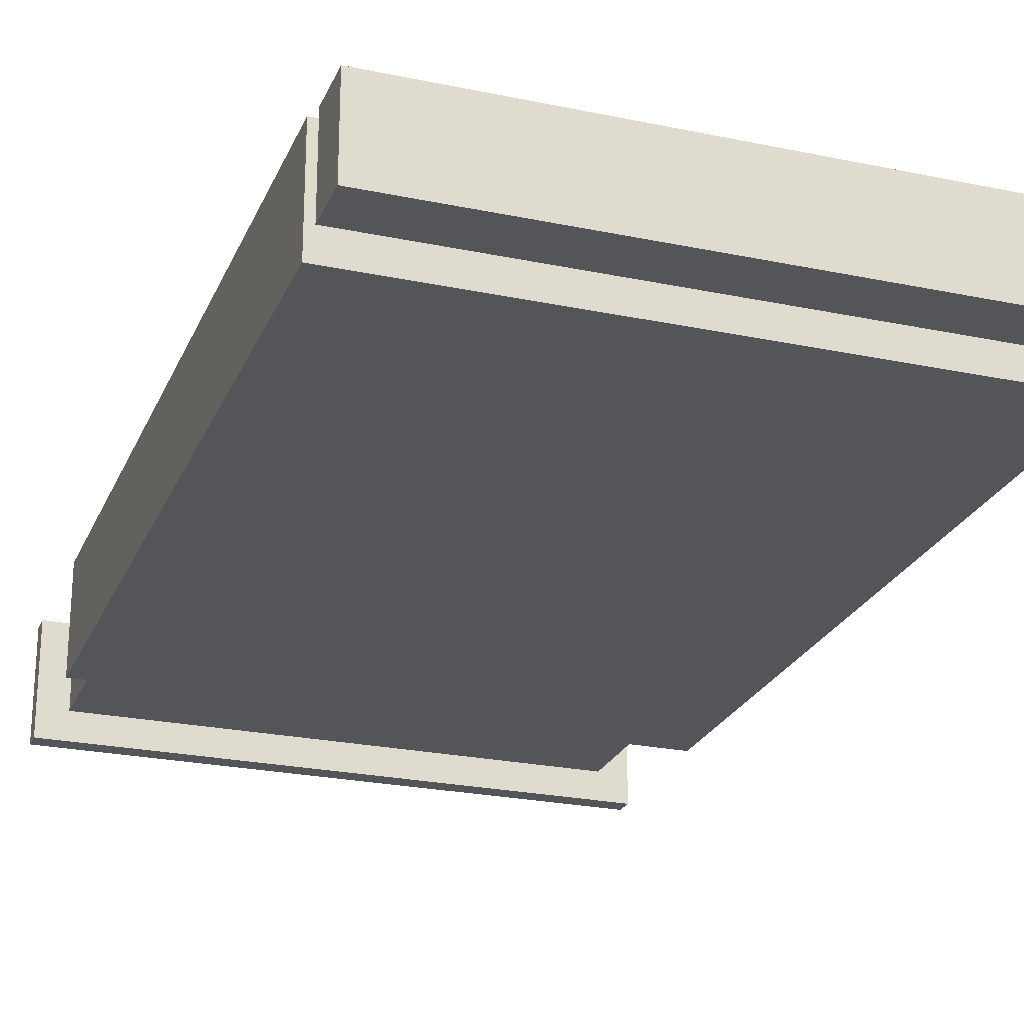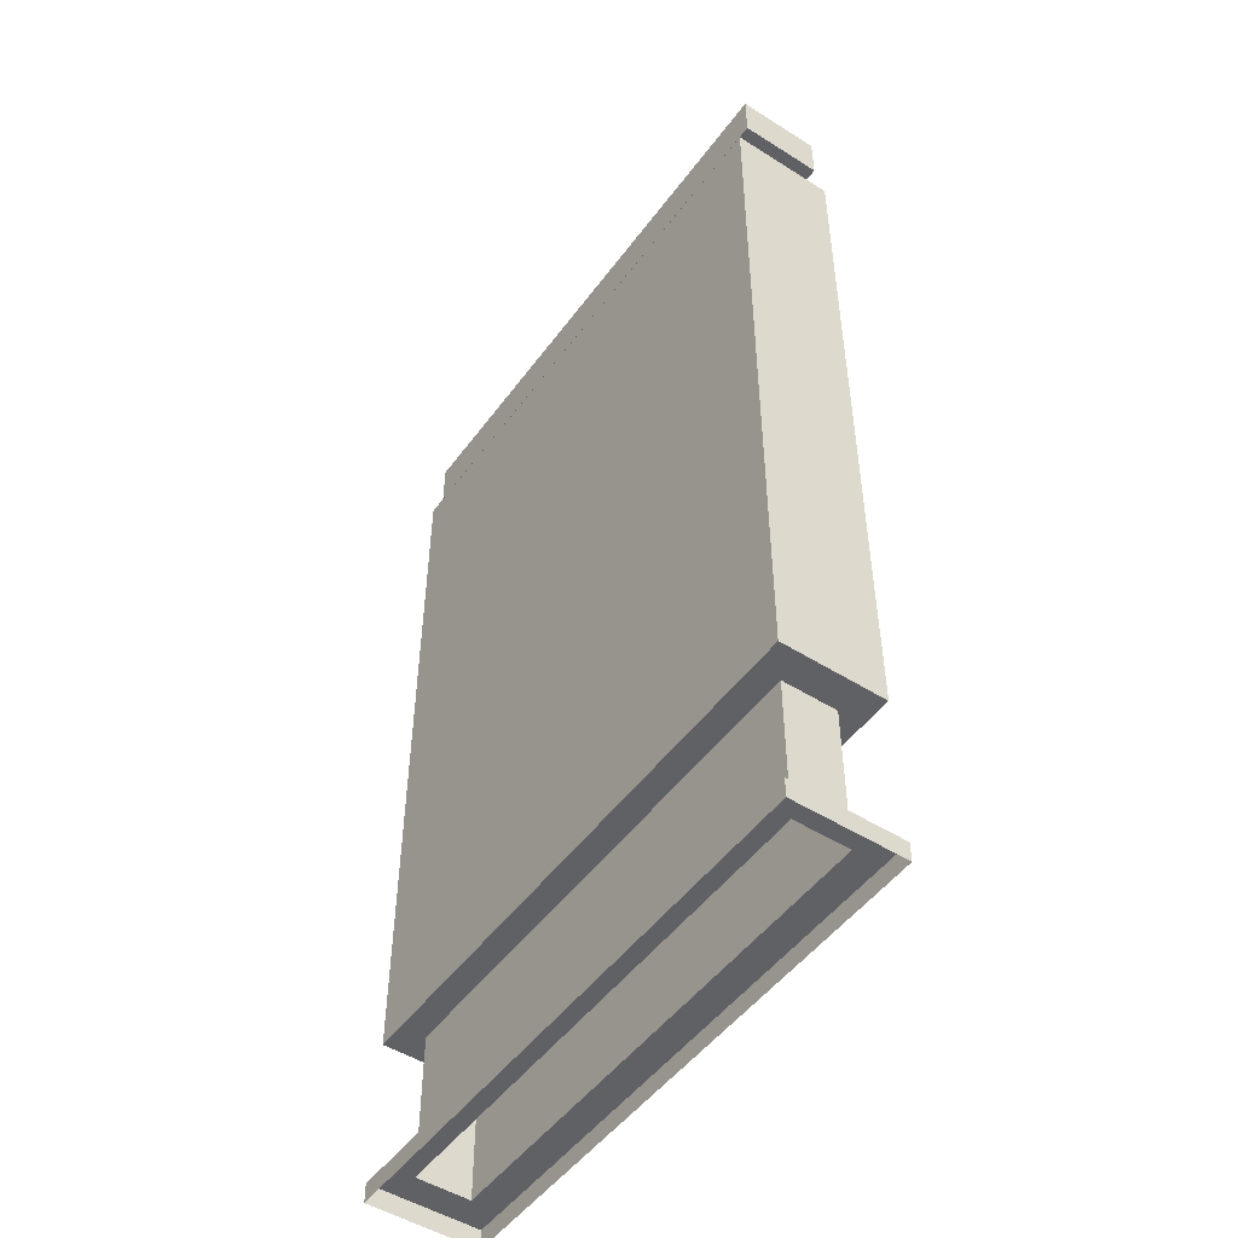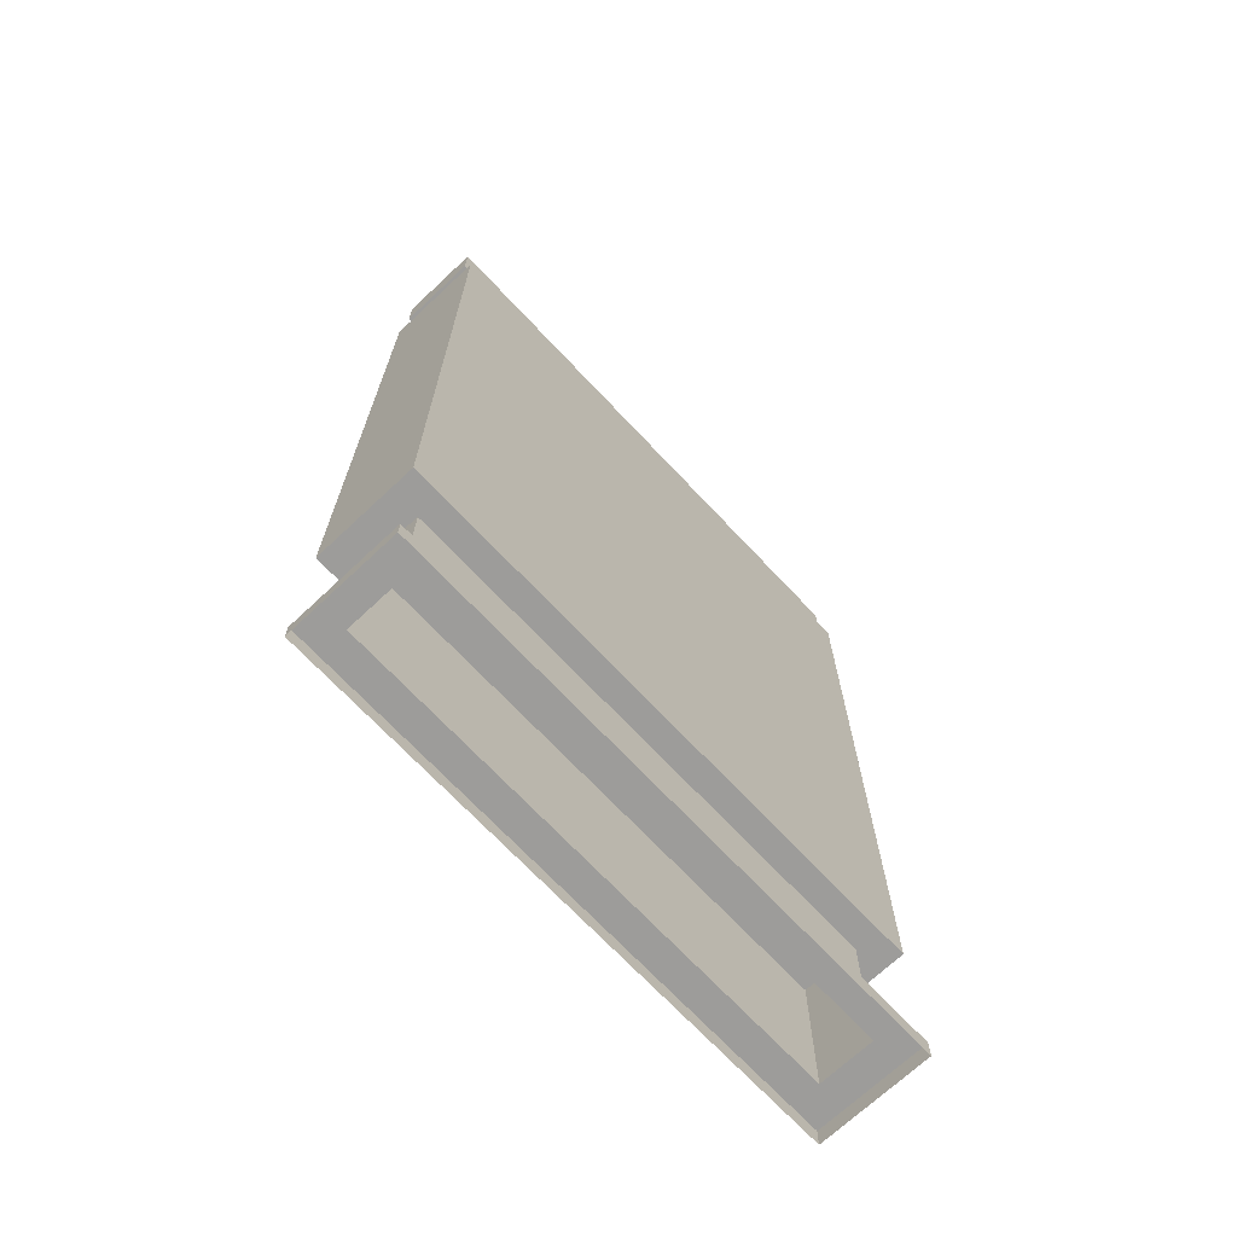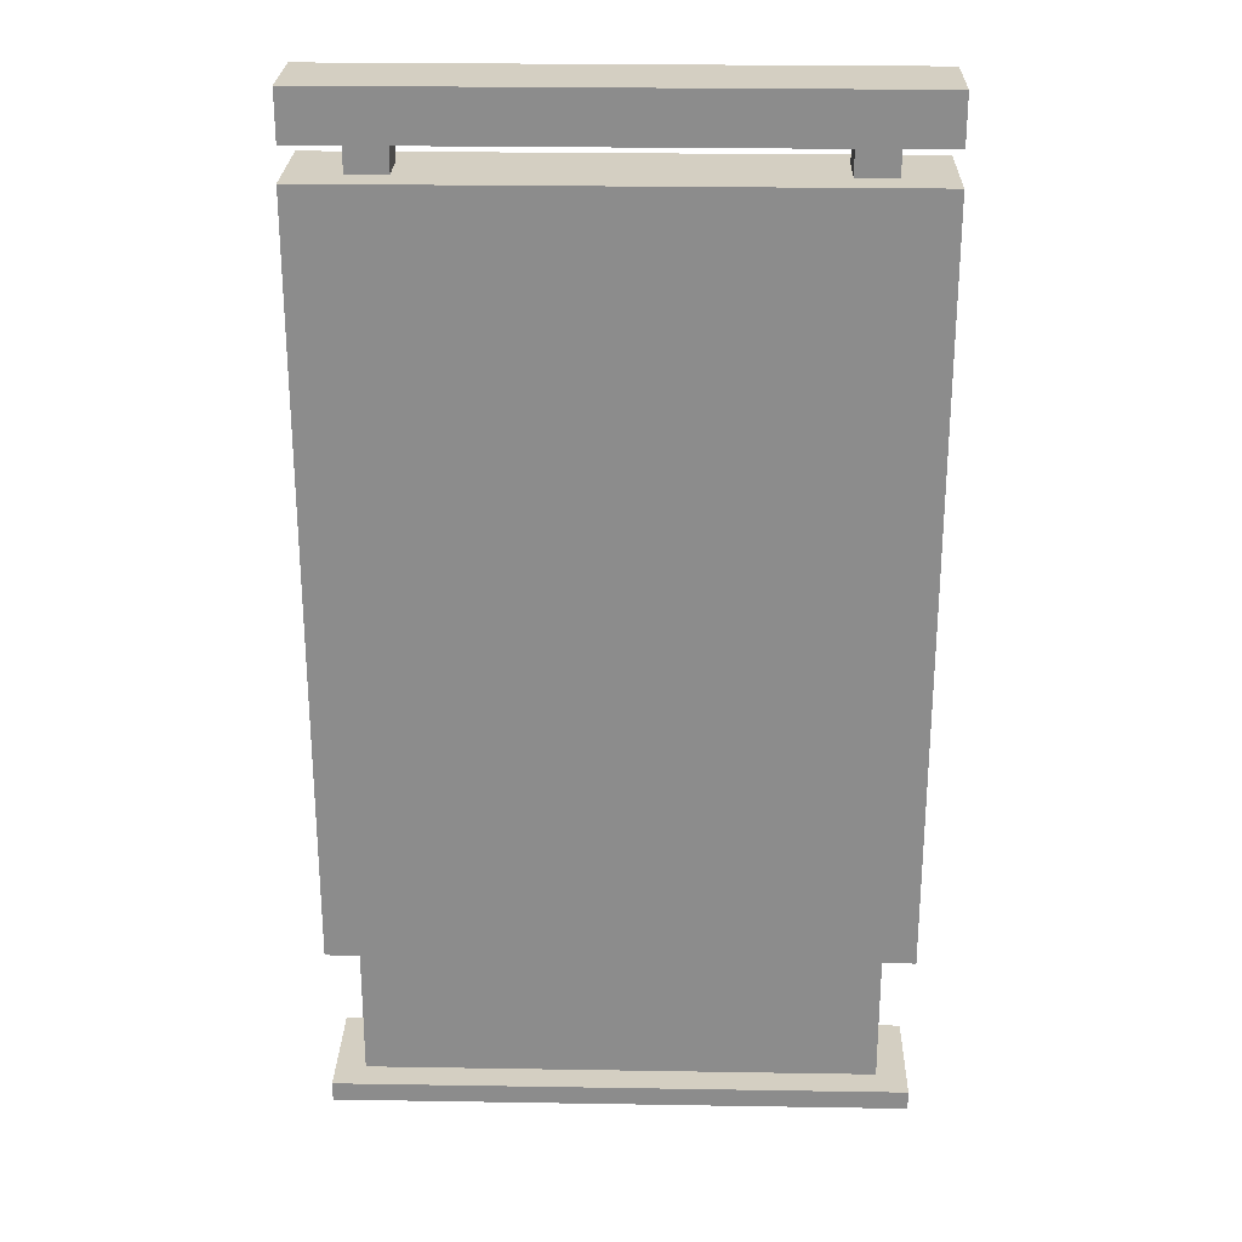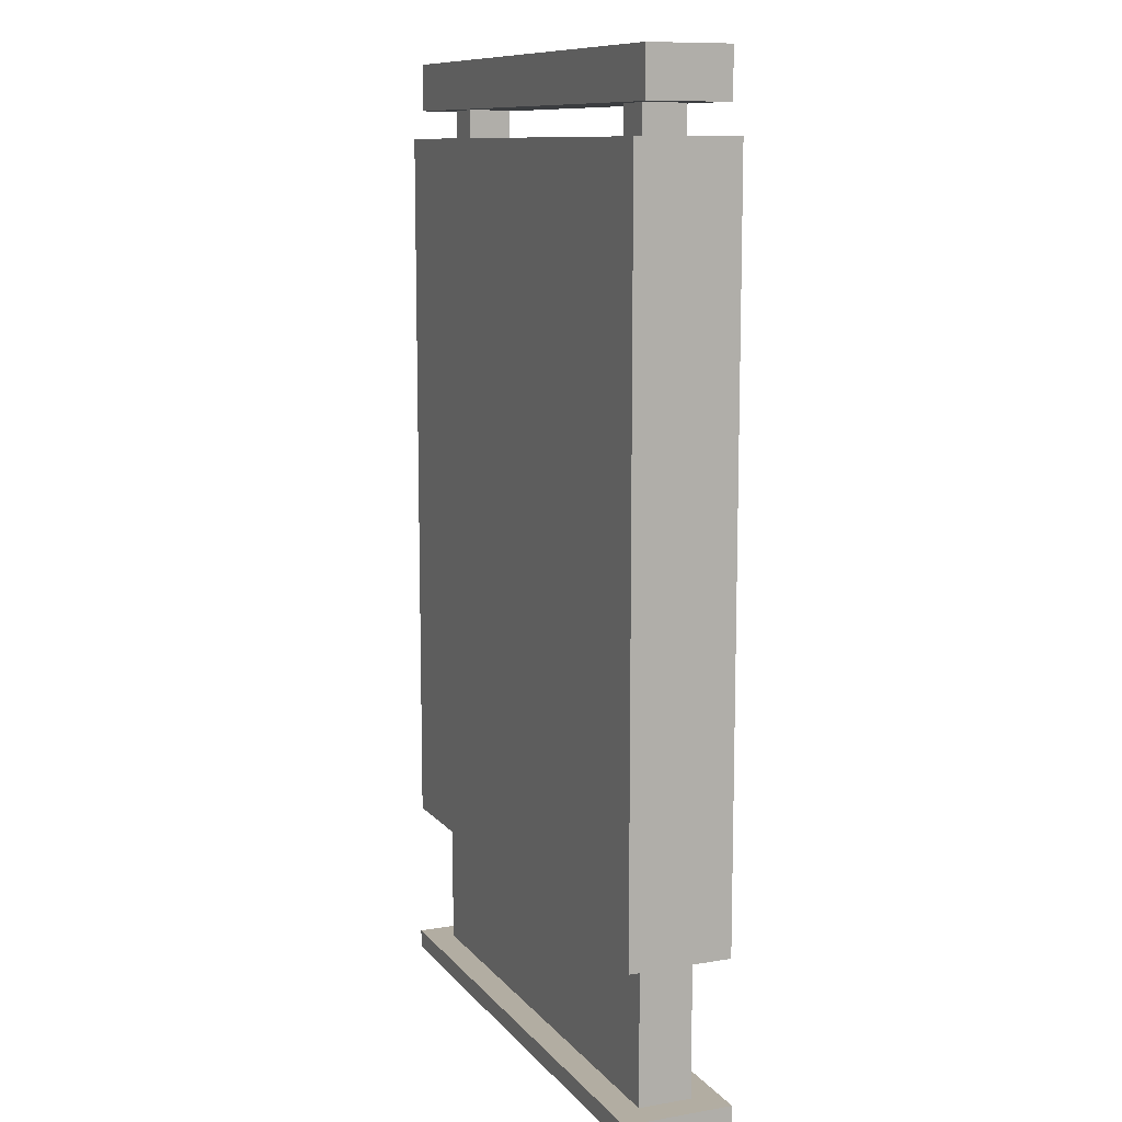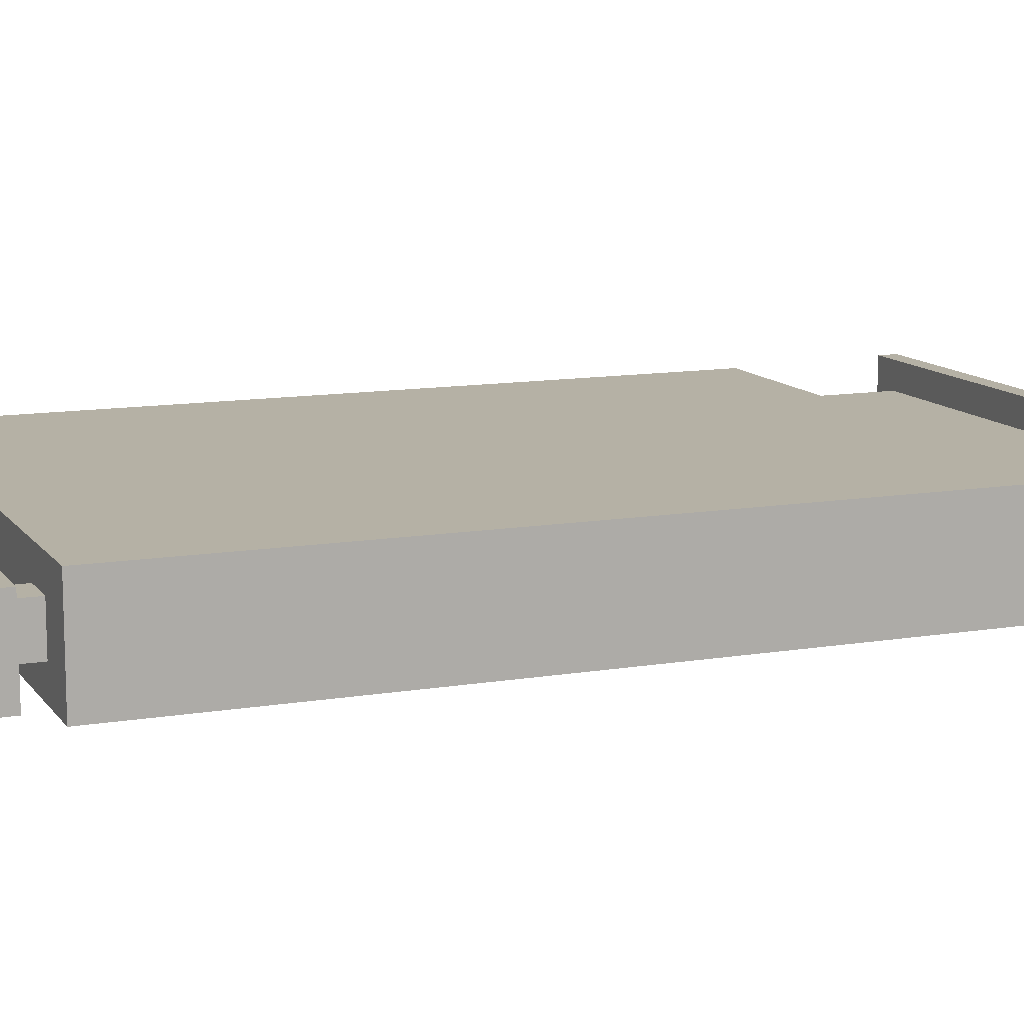
<metadata>
{"format":"obj","ext":"obj","renderer":"f3d","projection":"perspective","resolution":1024,"background":"white","views":[{"elev":-24.3,"azim":160.9,"up":"+Z"},{"elev":-49.6,"azim":55.1,"up":"+Y"},{"elev":-70.1,"azim":133.2,"up":"+Y"},{"elev":25.6,"azim":1.5,"up":"+Y"},{"elev":10.6,"azim":67.0,"up":"+Y"},{"elev":11.8,"azim":-112.0,"up":"+Z"}]}
</metadata>
<code>
v 1.101 0.6493 -0.2054
v -1.101 0.6493 -0.2054
v 1.101 3.586 -0.2054
v -1.101 3.586 -0.2054
v 1.101 3.586 0.2054
v -1.1 3.586 0.2054
v 1.101 0.6493 0.2054
v -1.1 0.6493 0.2054
v 0.9838 0.0755 -0.1069
v -0.9838 0.0755 -0.1069
v 0.9838 0.6493 -0.1069
v -0.9838 0.6493 -0.1069
v 0.9838 0.6493 0.1069
v -0.9837 0.6493 0.1069
v 0.9838 0.0755 0.1069
v -0.9837 0.0755 0.1069
v 1.1 0.0755 -0.2188
v 1.1 0.0755 0.2188
v -1.1 0.0755 -0.2188
v -1.1 0.0755 0.2188
v 1.1 0 -0.2188
v 1.1 0 0.2188
v -1.1 0 -0.2188
v -1.1 0 0.2188
v -0.7483 3.568 -0.08587
v -0.9013 3.568 -0.08587
v -0.7483 3.759 -0.08587
v -0.9013 3.759 -0.08587
v -0.7483 3.759 0.08588
v -0.9013 3.759 0.08587
v -0.7483 3.568 0.08588
v -0.9013 3.568 0.08587
v 0.908 3.568 -0.08587
v 0.7551 3.568 -0.08587
v 0.908 3.759 -0.08587
v 0.7551 3.759 -0.08587
v 0.908 3.759 0.08588
v 0.7551 3.759 0.08587
v 0.908 3.568 0.08588
v 0.7551 3.568 0.08587
v 1.101 3.701 -0.1638
v -1.101 3.701 -0.1638
v 1.101 3.892 -0.1638
v -1.101 3.892 -0.1638
v 1.101 3.892 0.1638
v -1.1 3.892 0.1638
v 1.101 3.701 0.1638
v -1.1 3.701 0.1638
v 1.032 0.7405 0.2054
v 1.032 3.495 0.2054
v -1.032 3.495 0.2054
v -1.032 0.7405 0.2054
v 1.032 3.495 -0.2054
v 1.032 0.7405 -0.2054
v -1.032 0.7405 -0.2054
v -1.032 3.495 -0.2054
f 53 54 55 56
f 5 3 4 6
f 49 50 51 52
f 1 7 8 2
f 2 8 6 4
f 7 1 3 5
f 11 9 10 12
f 15 13 14 16
f 10 16 14 12
f 15 9 11 13
f 9 15 18 17
f 16 10 19 20
f 15 16 20 18
f 10 9 17 19
f 17 18 22 21
f 20 19 23 24
f 18 20 24 22
f 19 17 21 23
f 27 25 26 28
f 31 29 30 32
f 26 32 30 28
f 31 25 27 29
f 35 33 34 36
f 39 37 38 40
f 34 40 38 36
f 39 33 35 37
f 43 41 42 44
f 45 43 44 46
f 47 45 46 48
f 41 47 48 42
f 42 48 46 44
f 47 41 43 45
f 7 5 50 49
f 5 6 51 50
f 6 8 52 51
f 8 7 49 52
f 3 1 54 53
f 1 2 55 54
f 2 4 56 55
f 4 3 53 56

</code>
